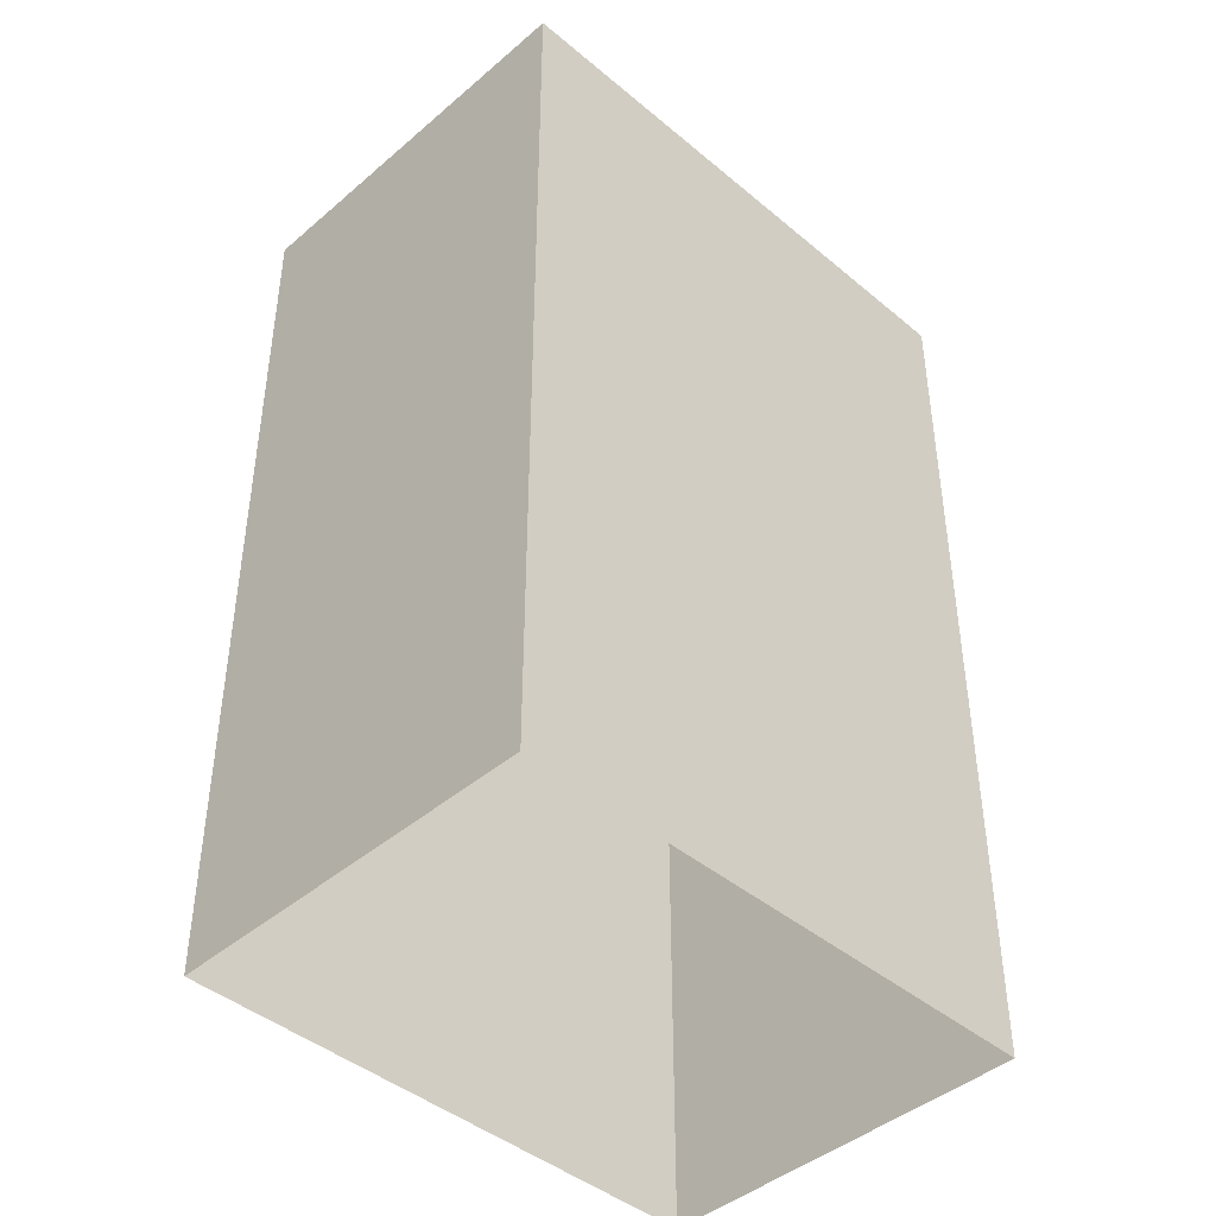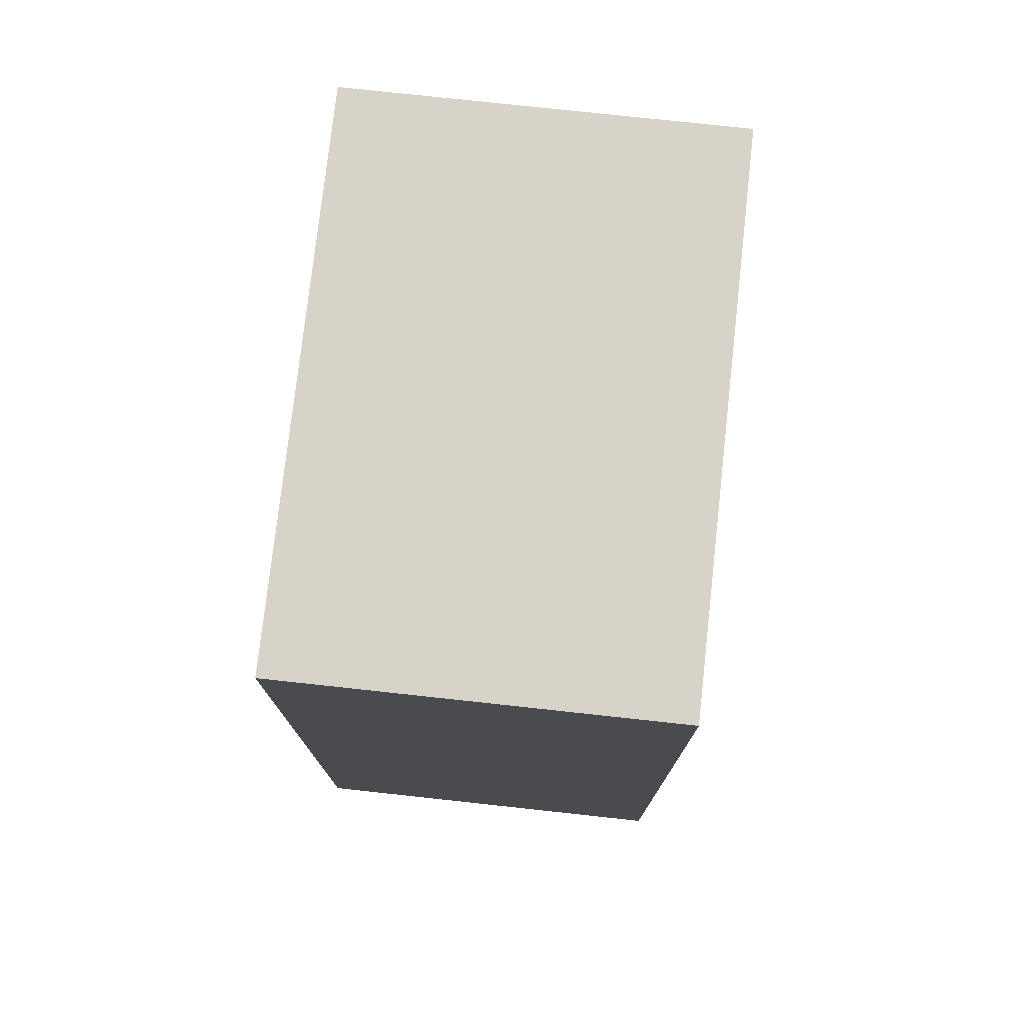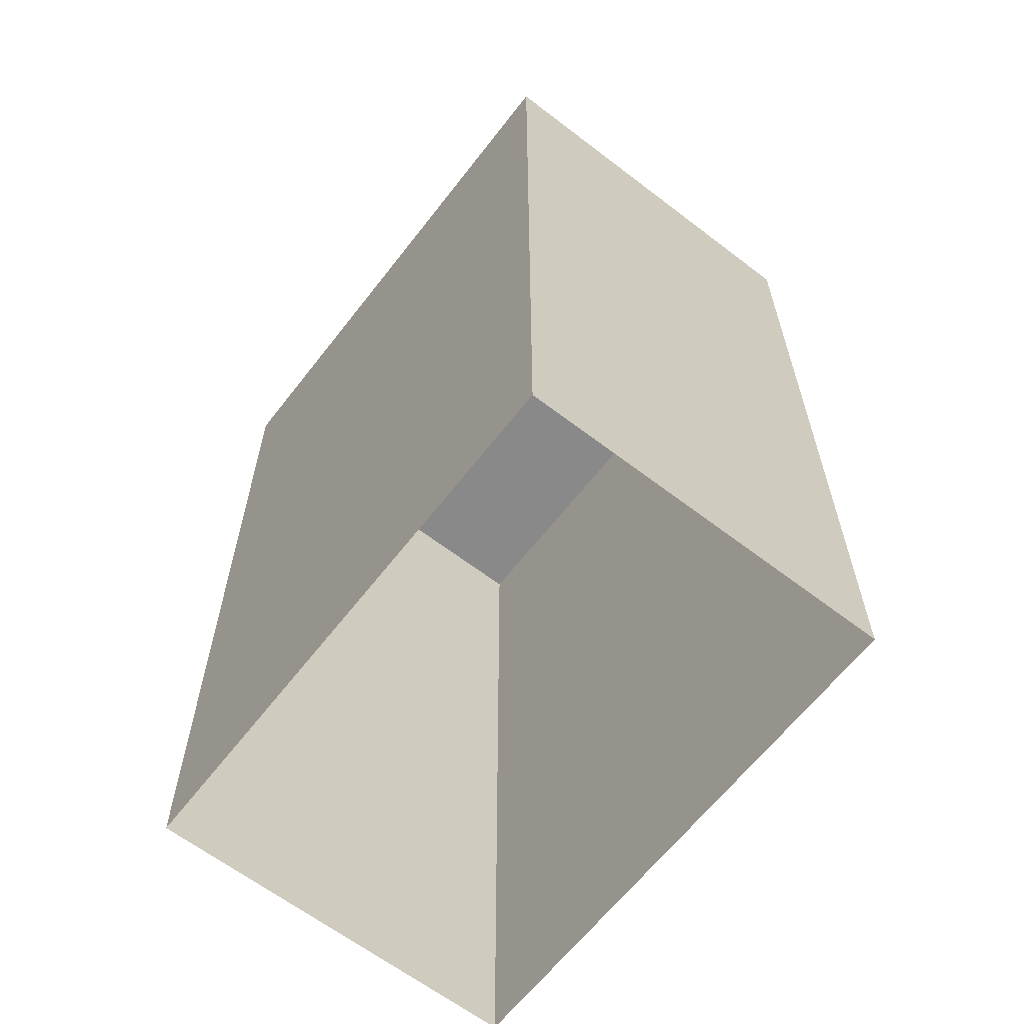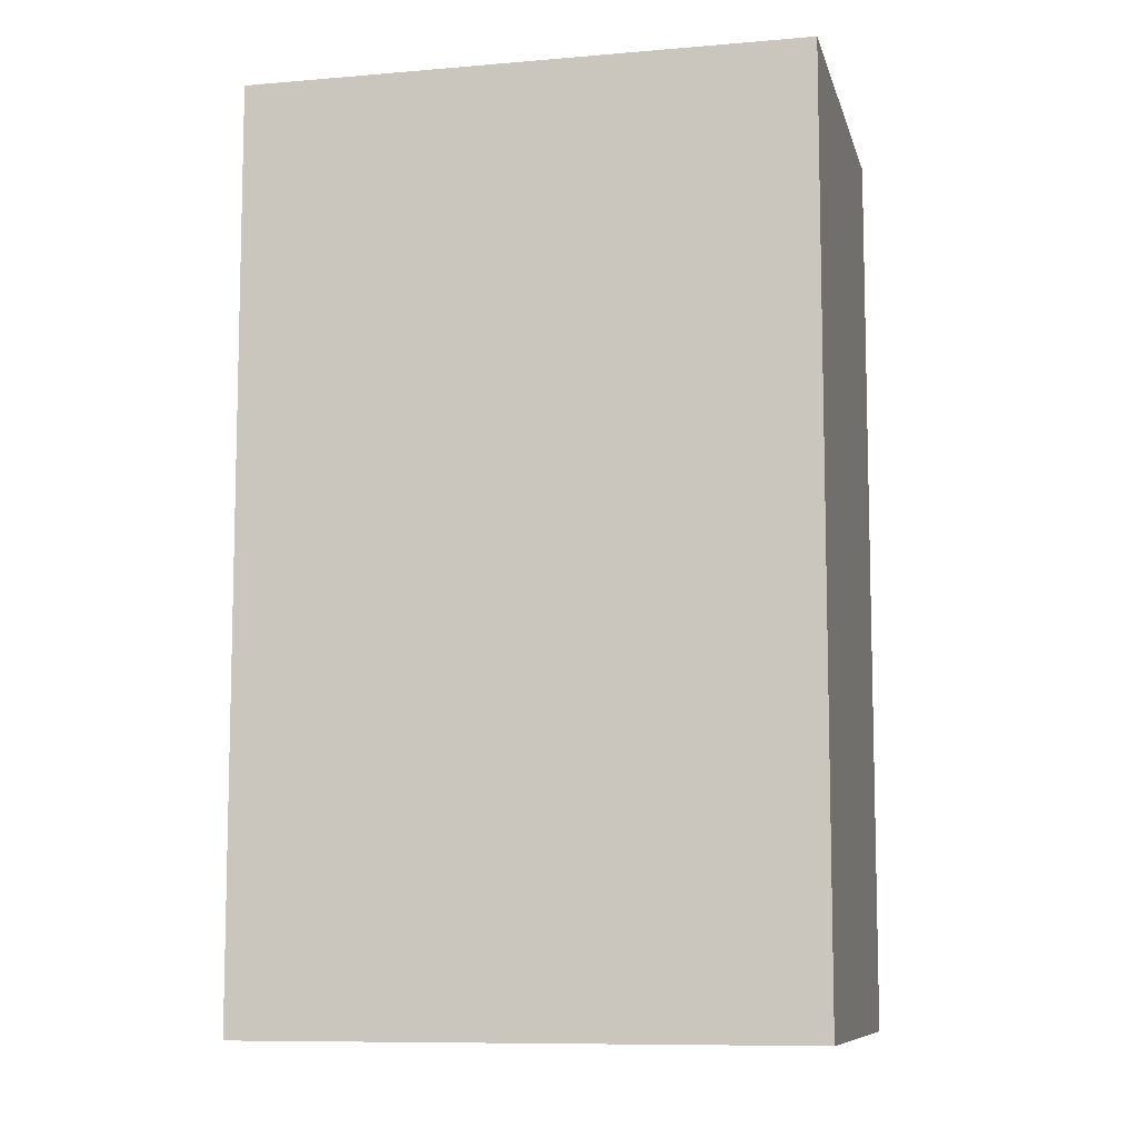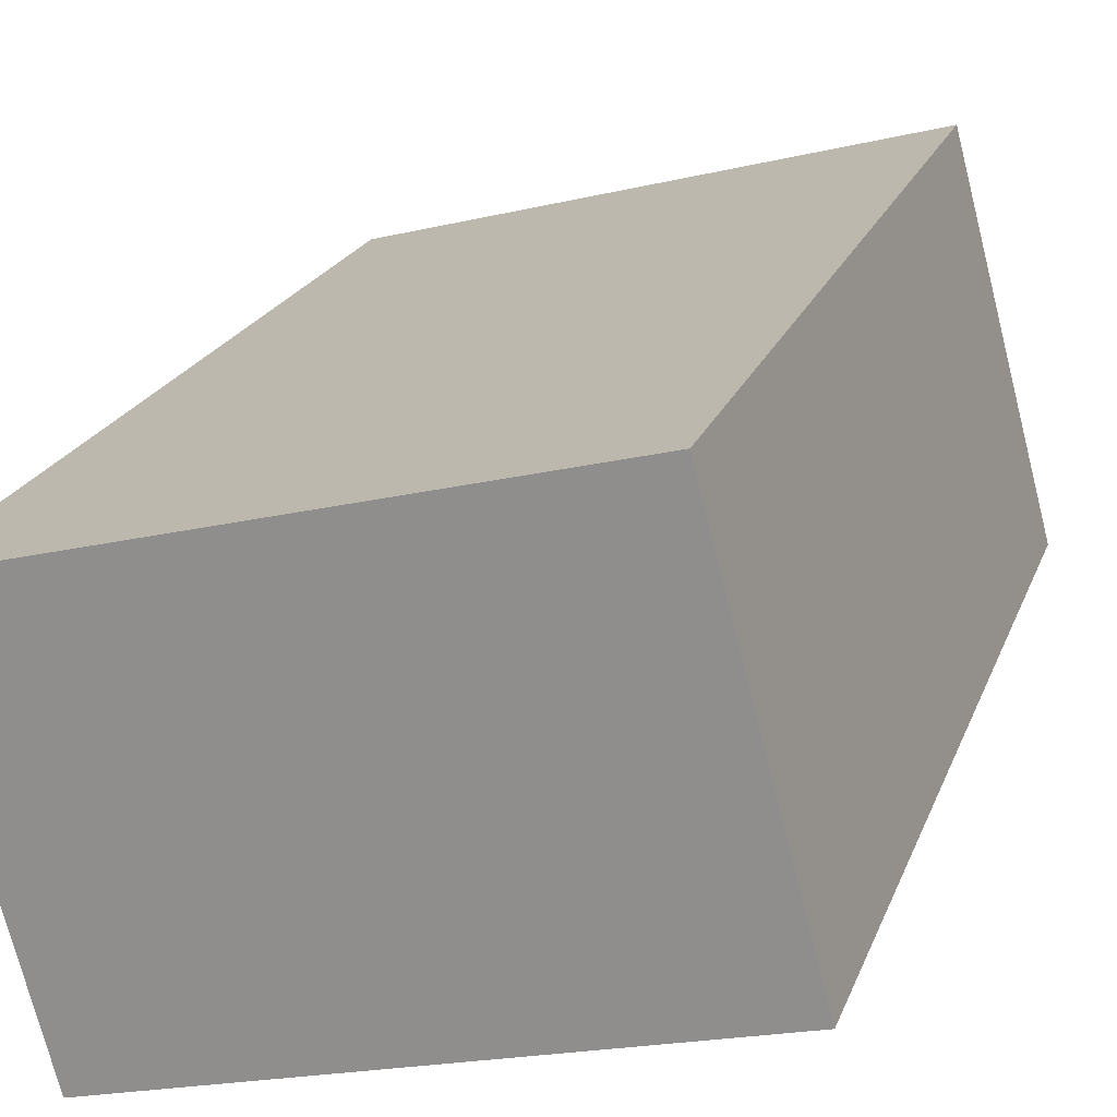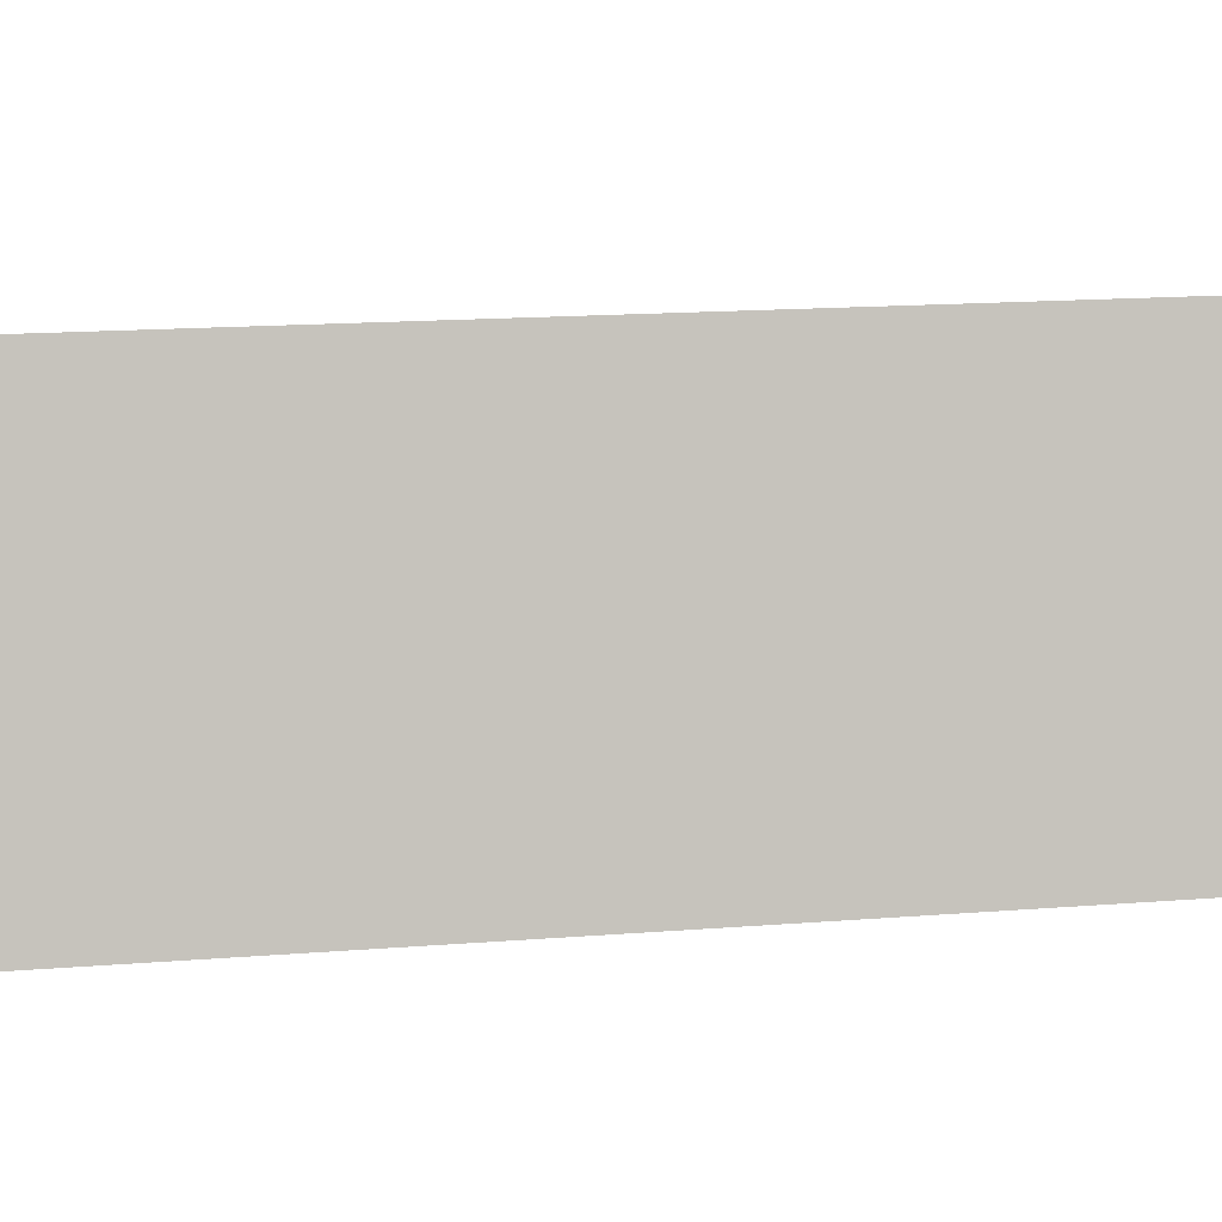
<metadata>
{"format":"obj","ext":"obj","renderer":"f3d","projection":"perspective","resolution":1024,"background":"white","views":[{"elev":-43.4,"azim":-29.8,"up":"+Z"},{"elev":76.7,"azim":-68.9,"up":"+Z"},{"elev":-63.3,"azim":67.1,"up":"+Z"},{"elev":-9.1,"azim":27.9,"up":"+Z"},{"elev":20.7,"azim":16.9,"up":"+Y"},{"elev":16.4,"azim":80.8,"up":"+Y"}]}
</metadata>
<code>
v -1.254e+04 -3.801e+04 45.67
v -1.253e+04 -3.801e+04 45.67
v -1.253e+04 -3.801e+04 45.67
v -1.254e+04 -3.801e+04 45.67
v -1.253e+04 -3.801e+04 35.5
v -1.253e+04 -3.801e+04 35.5
v -1.254e+04 -3.801e+04 35.5
v -1.254e+04 -3.801e+04 35.5
f 3 5 6
f 3 2 5
f 2 7 5
f 2 1 7
f 4 8 7
f 1 4 7
f 3 6 8
f 4 3 8
f 1 2 3
f 4 1 3

</code>
